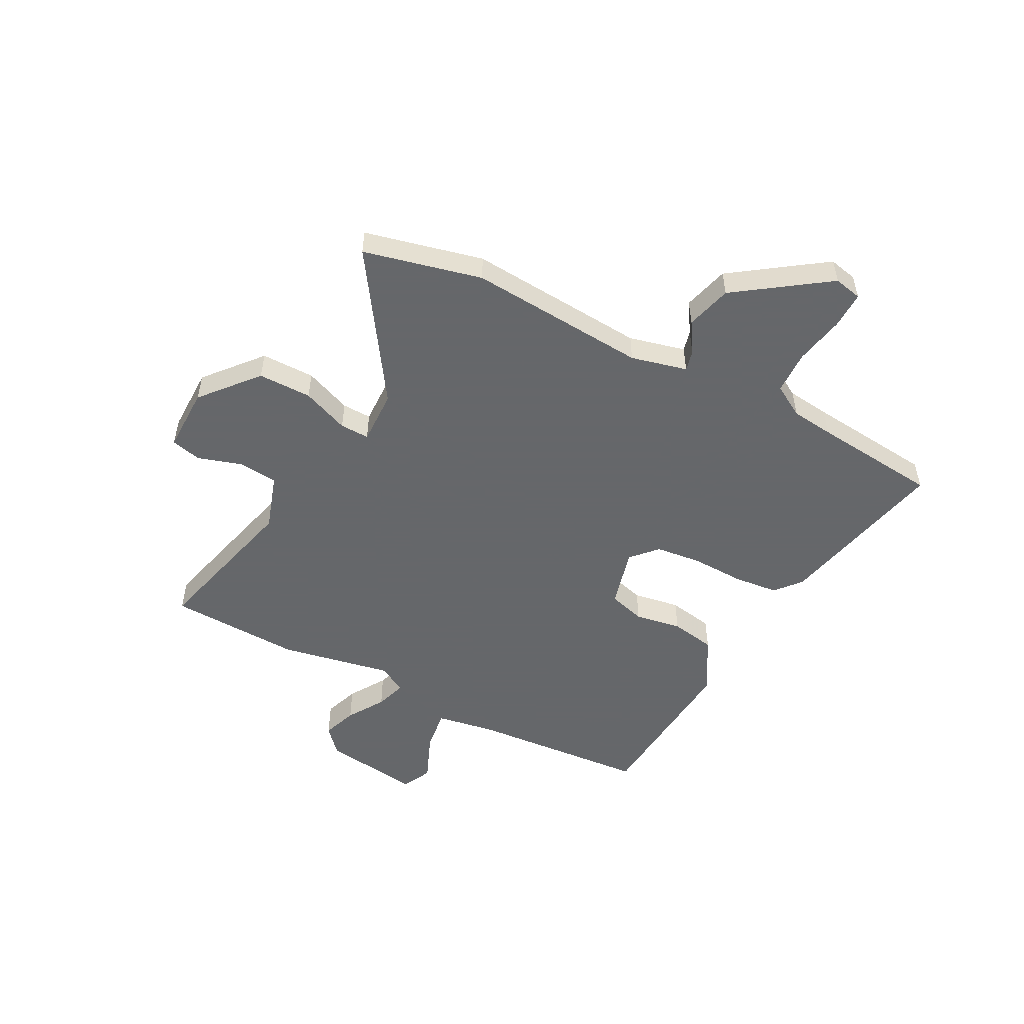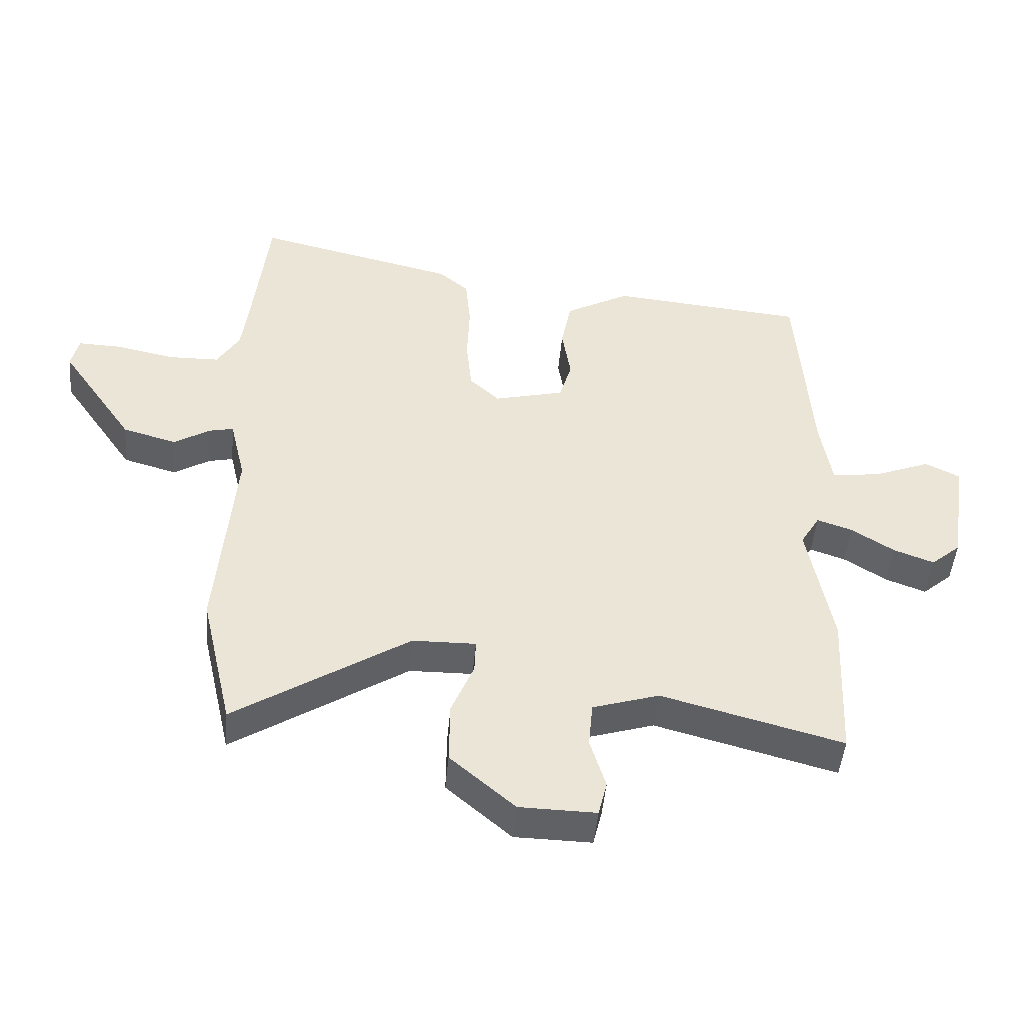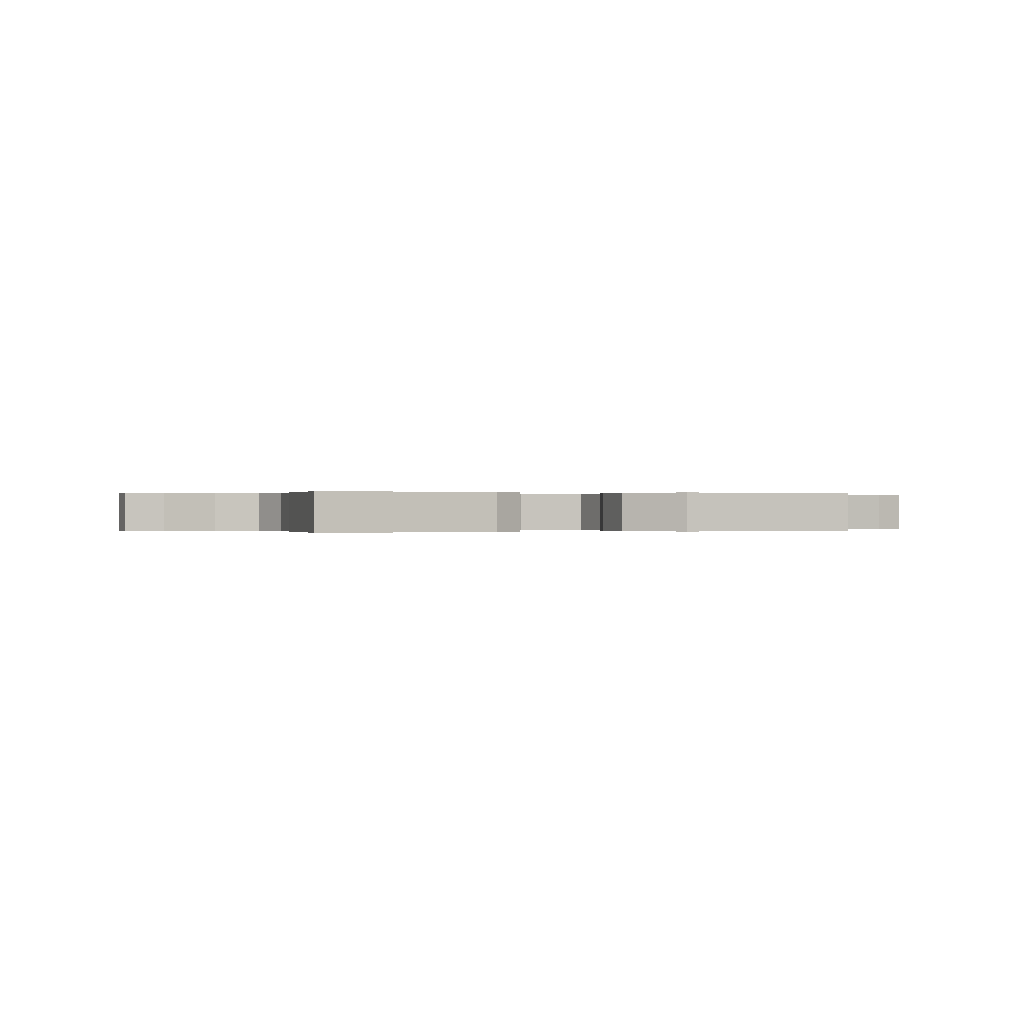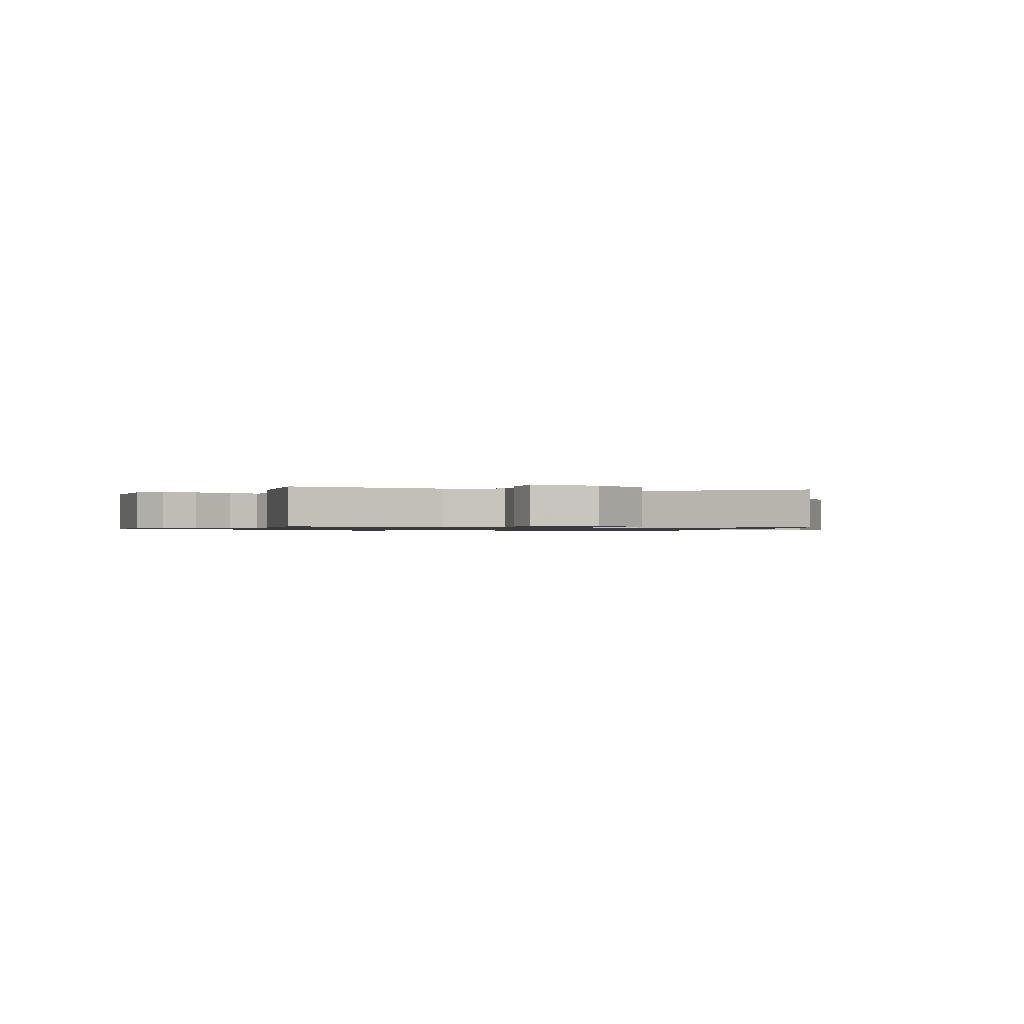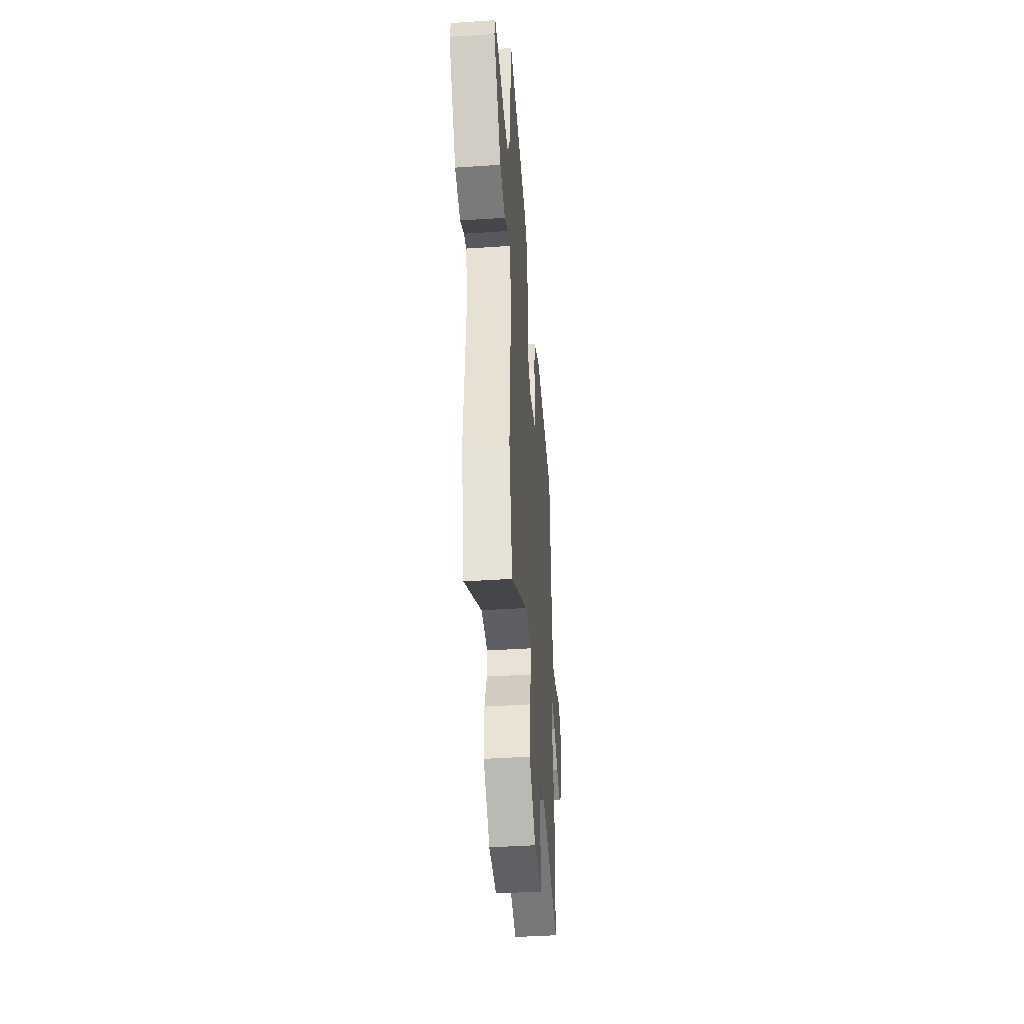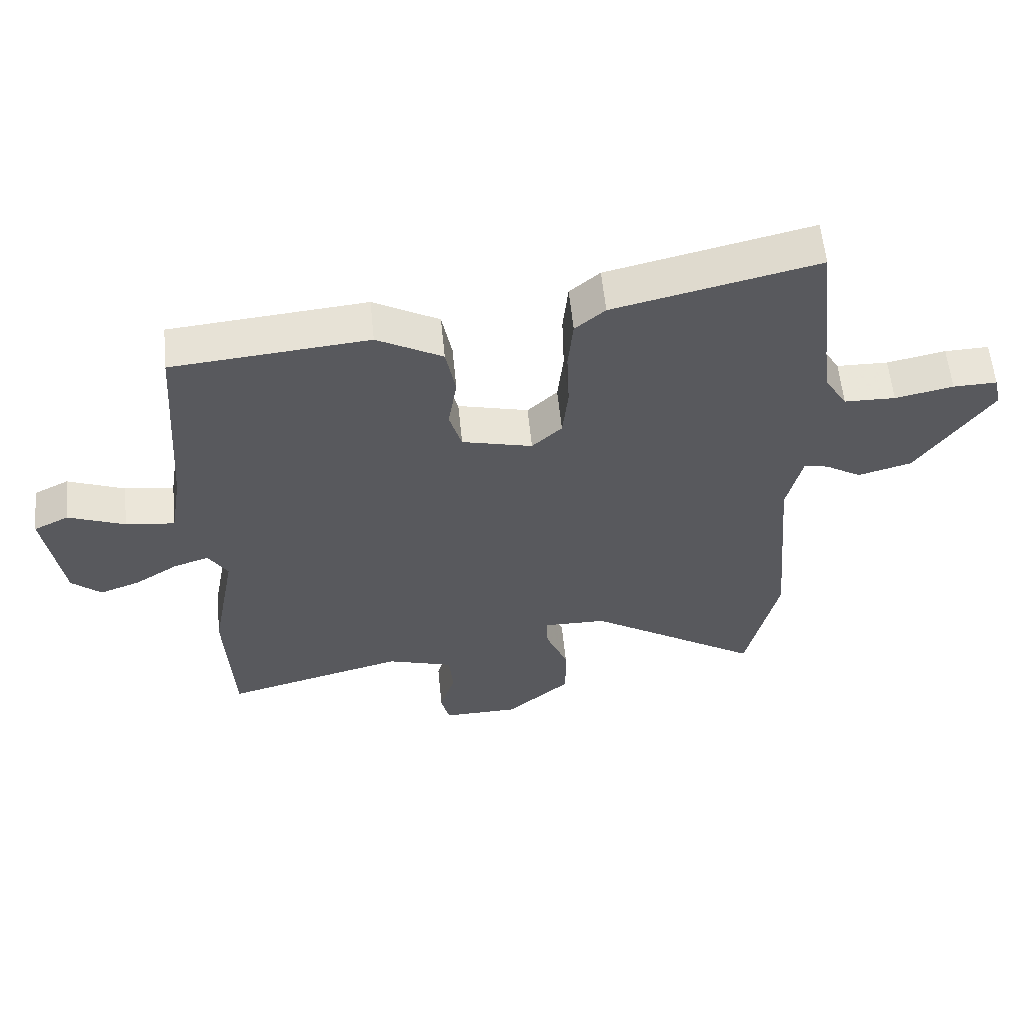
<metadata>
{"format":"obj","ext":"obj","renderer":"f3d","projection":"perspective","resolution":1024,"background":"white","views":[{"elev":-52.0,"azim":-117.2,"up":"+Y"},{"elev":-47.4,"azim":-5.2,"up":"+Z"},{"elev":0.0,"azim":-10.3,"up":"+Y"},{"elev":-0.9,"azim":167.1,"up":"+Y"},{"elev":-42.7,"azim":-85.5,"up":"+Z"},{"elev":58.8,"azim":174.3,"up":"+Z"}]}
</metadata>
<code>
v -0.469 0.07 -0.636
v -0.52 0.07 -0.413
v -0.492 0.07 -0.076
v -0.517 0.07 0.03
v -0.556 0.07 0.021
v -0.614 0.07 -0.015
v -0.7 0.07 0.009
v -0.819 0.07 0.182
v -0.807 0.07 0.235
v -0.737 0.07 0.233
v -0.644 0.07 0.214
v -0.562 0.07 0.216
v -0.526 0.07 0.276
v -0.516 0.07 0.356
v -0.49 0.07 0.594
v -0.165 0.07 0.519
v -0.117 0.07 0.478
v -0.109 0.07 0.394
v -0.113 0.07 0.294
v -0.104 0.07 0.207
v -0.056 0.07 0.162
v 0.057 0.07 0.191
v 0.077 0.07 0.26
v 0.063 0.07 0.348
v 0.079 0.07 0.433
v 0.184 0.07 0.492
v 0.498 0.07 0.464
v 0.521 0.07 0.129
v 0.539 0.07 0.017
v 0.618 0.07 0.027
v 0.709 0.07 0.064
v 0.765 0.07 0.036
v 0.737 0.07 -0.149
v 0.689 0.07 -0.191
v 0.624 0.07 -0.167
v 0.555 0.07 -0.123
v 0.498 0.07 -0.104
v 0.467 0.07 -0.156
v 0.506 0.07 -0.368
v 0.494 0.07 -0.617
v 0.203 0.07 -0.54
v 0.096 0.07 -0.574
v 0.089 0.07 -0.648
v 0.114 0.07 -0.731
v 0.1 0.07 -0.788
v -0.023 0.07 -0.786
v -0.127 0.07 -0.696
v -0.126 0.07 -0.595
v -0.09 0.07 -0.507
v -0.088 0.07 -0.452
v -0.19 0.07 -0.454
v -0.469 0 -0.636
v -0.52 0 -0.413
v -0.492 0 -0.076
v -0.517 0 0.03
v -0.556 0 0.021
v -0.614 0 -0.015
v -0.7 0 0.009
v -0.819 0 0.182
v -0.807 0 0.235
v -0.737 0 0.233
v -0.644 0 0.214
v -0.562 0 0.216
v -0.526 0 0.276
v -0.516 0 0.356
v -0.49 0 0.594
v -0.165 0 0.519
v -0.117 0 0.478
v -0.109 0 0.394
v -0.113 0 0.294
v -0.104 0 0.207
v -0.056 0 0.162
v 0.057 0 0.191
v 0.077 0 0.26
v 0.063 0 0.348
v 0.079 0 0.433
v 0.184 0 0.492
v 0.498 0 0.464
v 0.521 0 0.129
v 0.539 0 0.017
v 0.618 0 0.027
v 0.709 0 0.064
v 0.765 0 0.036
v 0.737 0 -0.149
v 0.689 0 -0.191
v 0.624 0 -0.167
v 0.555 0 -0.123
v 0.498 0 -0.104
v 0.467 0 -0.156
v 0.506 0 -0.368
v 0.494 0 -0.617
v 0.203 0 -0.54
v 0.096 0 -0.574
v 0.089 0 -0.648
v 0.114 0 -0.731
v 0.1 0 -0.788
v -0.023 0 -0.786
v -0.127 0 -0.696
v -0.126 0 -0.595
v -0.09 0 -0.507
v -0.088 0 -0.452
v -0.19 0 -0.454
f 46 47 48 49
f 46 49 50
f 43 44 45 46
f 42 43 46 50
f 41 42 50
f 38 39 40 41
f 37 38 41 50
f 33 34 35 36
f 33 36 37
f 30 31 32 33
f 29 30 33 37
f 28 29 37 50
f 23 24 25 26
f 22 23 26 27
f 16 17 18 19
f 14 15 16 19
f 13 14 19 20
f 12 13 20 21
f 8 9 10 11
f 8 11 12 21
f 5 6 7 8
f 4 5 8 21
f 51 1 2 3
f 22 27 28 50
f 21 22 50 51
f 3 4 21 51
f 100 99 98 97
f 101 100 97
f 97 96 95 94
f 101 97 94 93
f 101 93 92
f 92 91 90 89
f 101 92 89 88
f 87 86 85 84
f 88 87 84
f 84 83 82 81
f 88 84 81 80
f 101 88 80 79
f 77 76 75 74
f 78 77 74 73
f 70 69 68 67
f 70 67 66 65
f 71 70 65 64
f 72 71 64 63
f 62 61 60 59
f 72 63 62 59
f 59 58 57 56
f 72 59 56 55
f 54 53 52 102
f 101 79 78 73
f 102 101 73 72
f 102 72 55 54
f 1 52 53 2
f 2 53 54 3
f 3 54 55 4
f 4 55 56 5
f 5 56 57 6
f 6 57 58 7
f 7 58 59 8
f 8 59 60 9
f 9 60 61 10
f 10 61 62 11
f 11 62 63 12
f 12 63 64 13
f 13 64 65 14
f 14 65 66 15
f 15 66 67 16
f 16 67 68 17
f 17 68 69 18
f 18 69 70 19
f 19 70 71 20
f 20 71 72 21
f 21 72 73 22
f 22 73 74 23
f 23 74 75 24
f 24 75 76 25
f 25 76 77 26
f 26 77 78 27
f 27 78 79 28
f 28 79 80 29
f 29 80 81 30
f 30 81 82 31
f 31 82 83 32
f 32 83 84 33
f 33 84 85 34
f 34 85 86 35
f 35 86 87 36
f 36 87 88 37
f 37 88 89 38
f 38 89 90 39
f 39 90 91 40
f 40 91 92 41
f 41 92 93 42
f 42 93 94 43
f 43 94 95 44
f 44 95 96 45
f 45 96 97 46
f 46 97 98 47
f 47 98 99 48
f 48 99 100 49
f 49 100 101 50
f 50 101 102 51
f 51 102 52 1

</code>
